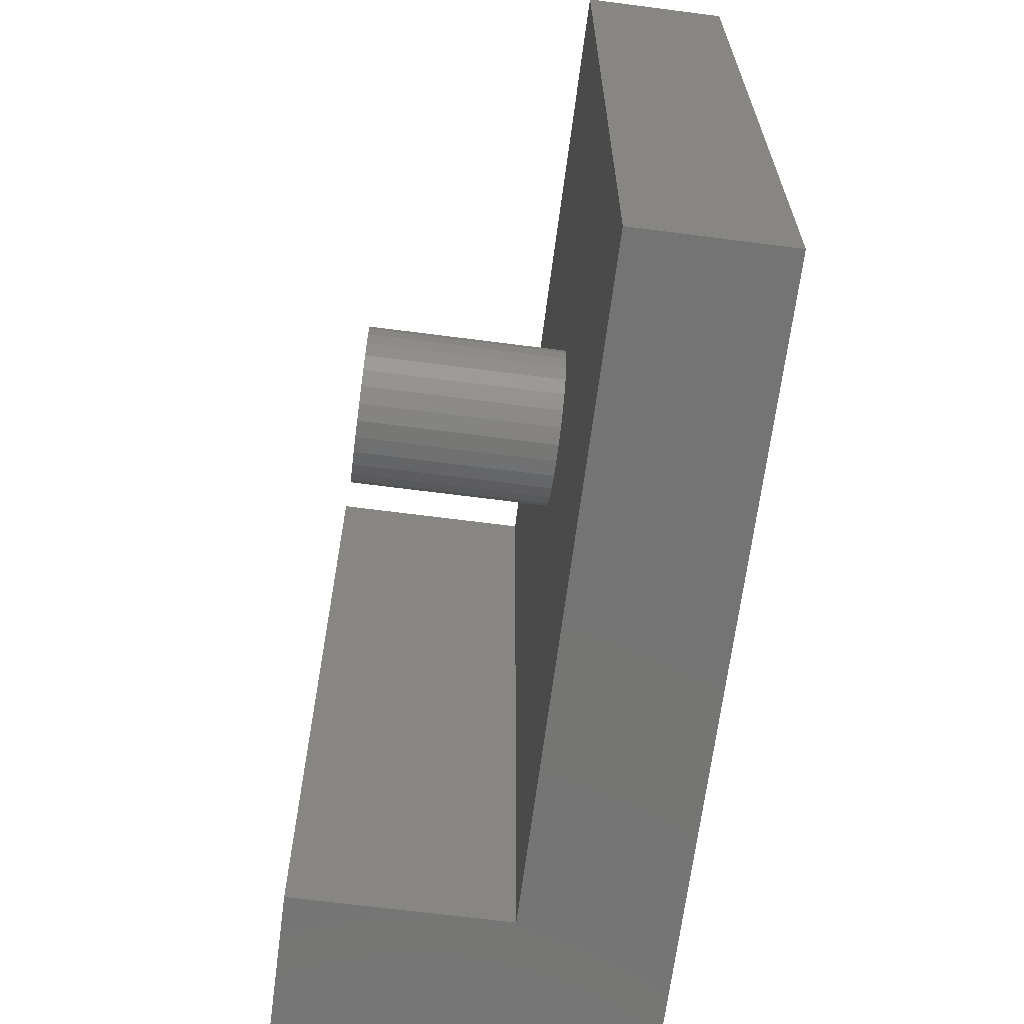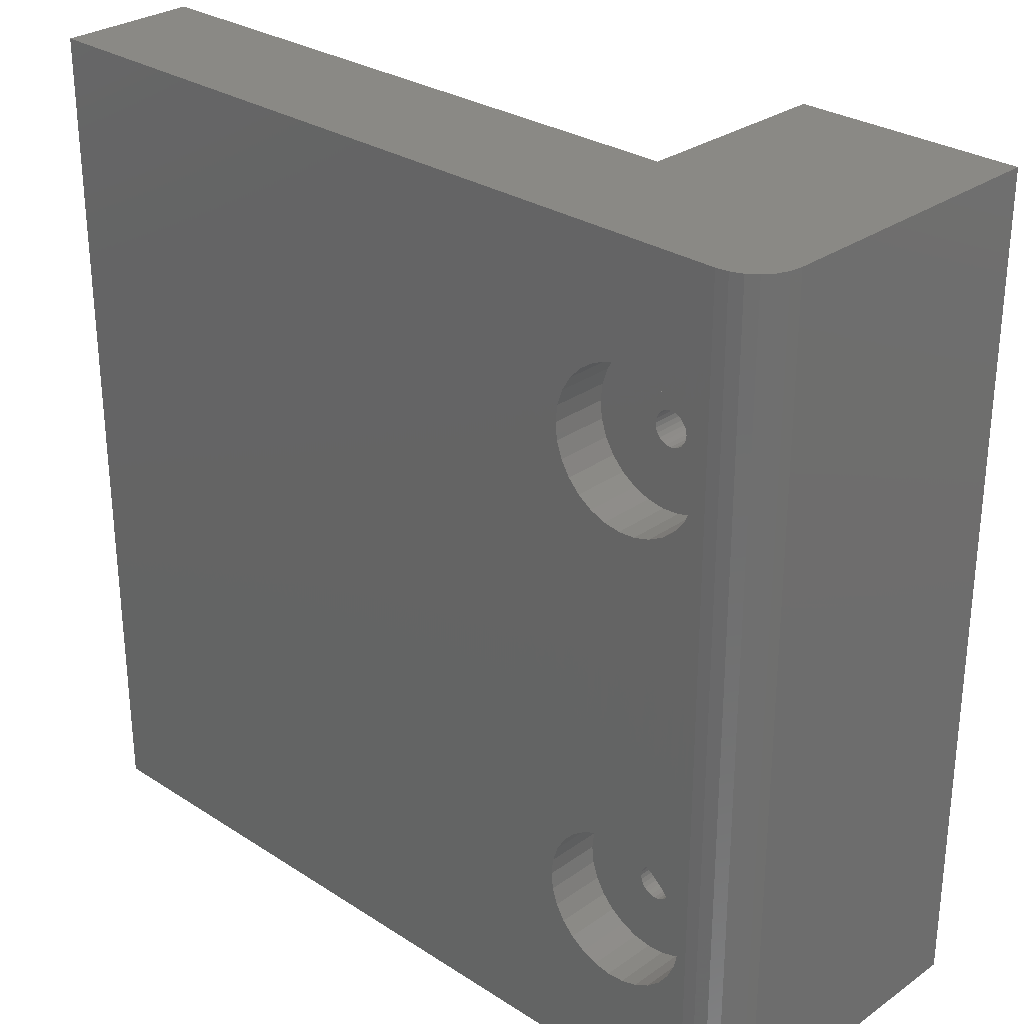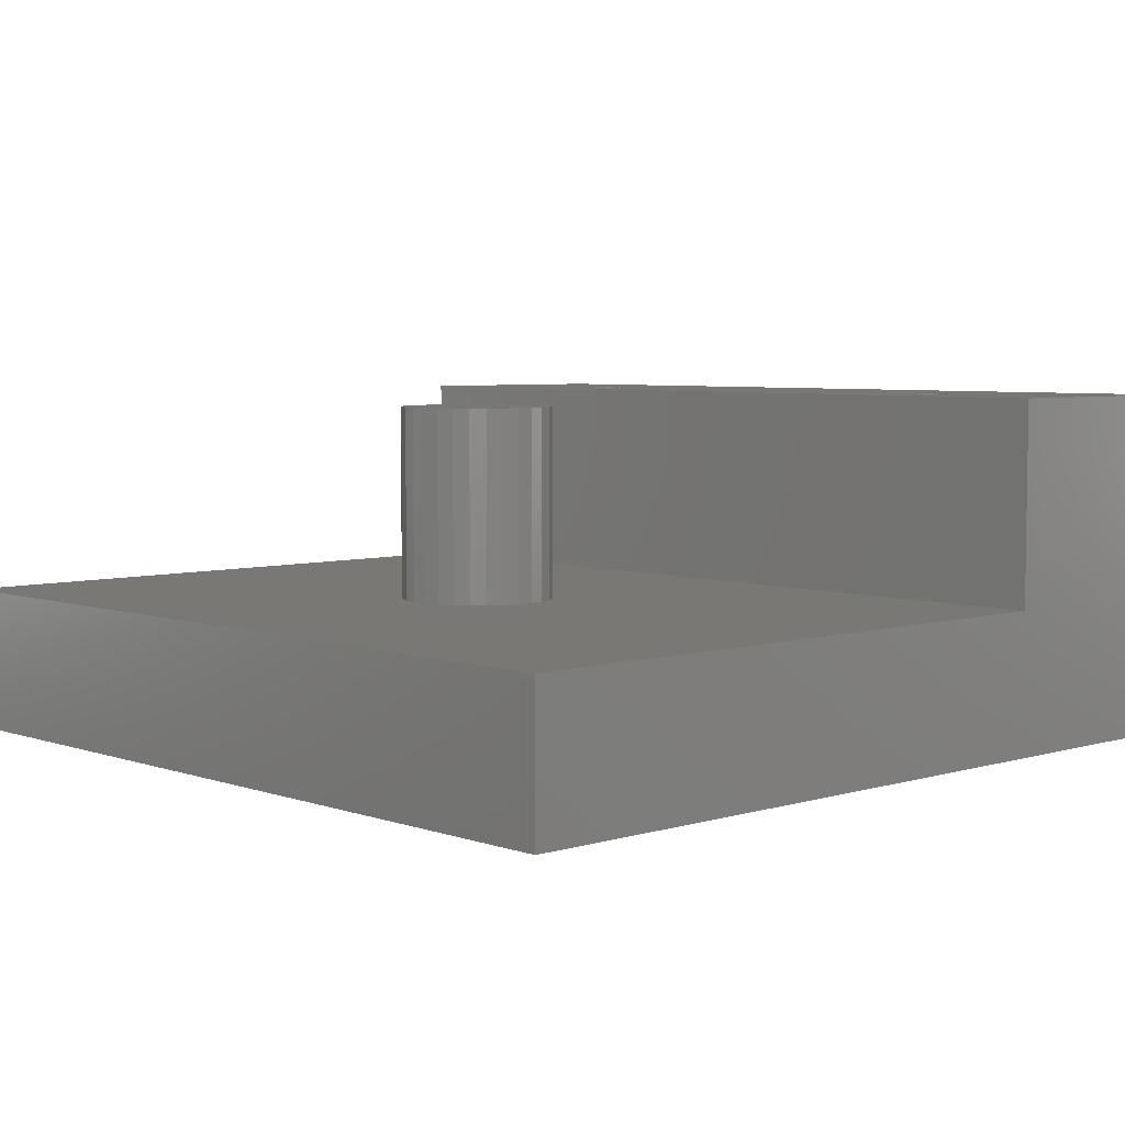
<metadata>
{"format":"stl","ext":"stl","renderer":"f3d","projection":"perspective","resolution":1024,"background":"white","views":[{"elev":-66.8,"azim":82.6,"up":"+Y"},{"elev":28.9,"azim":-136.2,"up":"+Y"},{"elev":5.3,"azim":137.0,"up":"+Z"}]}
</metadata>
<code>
# stl→obj: 309 verts, 622 faces
v -38.93 -45 14.6
v -38.93 -45 30.1
v -38.93 2.005e-14 30.1
v -38.93 9.723e-15 14.6
v -38.84 9.292e-15 13.95
v -38.2 8.545e-15 12.83
v -38.59 8.89e-15 13.35
v -37.68 8.281e-15 12.43
v -37.07 8.114e-15 12.18
v -36.43 8.058e-15 12.1
v -26.93 1.302e-14 19.54
v -26.93 2.005e-14 30.1
v 6.073 8.058e-15 12.1
v 6.073 1.302e-14 19.54
v -38.84 -45 13.95
v -38.59 -45 13.35
v -38.2 -45 12.83
v -37.68 -45 12.43
v -37.07 -45 12.18
v -36.43 -45 12.1
v -31.36 -35.7 30.1
v -26.93 -45 30.1
v -31.22 -35.56 30.1
v -31.53 -35.81 30.1
v -31.12 -35.39 30.1
v -31.72 -35.88 30.1
v -31.05 -35.2 30.1
v -31.92 -35.9 30.1
v -31.03 -35 30.1
v -31.03 -34.9 30.1
v -32.12 -35.88 30.1
v -31.05 -34.79 30.1
v -32.31 -35.81 30.1
v -32.48 -35.71 30.1
v -31.03 -10 30.1
v -31.05 -10.2 30.1
v -32.13 -9.123 30.1
v -31.93 -9.1 30.1
v -31.73 -9.122 30.1
v -31.54 -9.187 30.1
v -31.37 -9.293 30.1
v -31.23 -9.434 30.1
v -31.12 -9.603 30.1
v -31.05 -9.793 30.1
v -31.03 -9.896 30.1
v -32.63 -35.57 30.1
v -32.8 -10.21 30.1
v -32.82 -10.1 30.1
v -32.83 -10 30.1
v -32.8 -9.8 30.1
v -32.74 -9.611 30.1
v -32.63 -9.44 30.1
v -32.49 -9.298 30.1
v -32.32 -9.19 30.1
v -32.74 -35.4 30.1
v -31.12 -10.39 30.1
v -32.93 -22.5 30.1
v -31.22 -10.56 30.1
v -31.36 -10.7 30.1
v -31.53 -10.81 30.1
v -31.72 -10.88 30.1
v -31.92 -10.9 30.1
v -32.12 -10.88 30.1
v -32.31 -10.81 30.1
v -32.48 -10.71 30.1
v -32.63 -10.57 30.1
v -32.74 -10.4 30.1
v -32.8 -34.8 30.1
v -32.74 -34.61 30.1
v -32.63 -34.44 30.1
v -32.8 -35.21 30.1
v -32.49 -34.3 30.1
v -32.32 -34.19 30.1
v -32.13 -34.12 30.1
v -31.93 -34.1 30.1
v -31.73 -34.12 30.1
v -31.54 -34.19 30.1
v -31.37 -34.29 30.1
v -31.23 -34.43 30.1
v -31.12 -34.6 30.1
v -32.82 -35.1 30.1
v -32.83 -35 30.1
v -26.93 -45 19.54
v 6.073 -45 12.1
v 6.073 -45 19.54
v -33.39 -31.16 12.1
v -34.15 -13.41 12.1
v -33.37 -13.83 12.1
v -29.19 -6.89 12.1
v -29.93 -6.392 12.1
v -28.58 -7.534 12.1
v -28.12 -8.294 12.1
v -27.84 -9.135 12.1
v -35.36 -12.13 12.1
v -35.38 -32.85 12.1
v -35.74 -11.33 12.1
v -34.85 -37.78 12.1
v -34.17 -38.36 12.1
v -35.76 -33.65 12.1
v -35.38 -37.08 12.1
v -35.95 -35.41 12.1
v -32.53 -30.92 12.1
v -32.51 -14.07 12.1
v -35.95 -34.52 12.1
v -35.93 -10.46 12.1
v -35.93 -9.574 12.1
v -31.65 -30.87 12.1
v -15.18 -22.5 12.1
v -27.84 -10.9 12.1
v -27.74 -10.02 12.1
v -33.39 -38.77 12.1
v -28.12 -11.74 12.1
v -28.58 -12.5 12.1
v -29.19 -13.14 12.1
v -29.93 -13.64 12.1
v -35.76 -36.27 12.1
v -27.87 -35.85 12.1
v -27.77 -34.96 12.1
v -29.95 -31.34 12.1
v -29.22 -31.84 12.1
v -28.61 -32.48 12.1
v -32.53 -39.01 12.1
v -28.15 -33.24 12.1
v -27.87 -34.08 12.1
v -30.77 -31.01 12.1
v -31.63 -14.11 12.1
v -31.65 -39.06 12.1
v -30.75 -13.97 12.1
v -30.77 -38.91 12.1
v -29.95 -38.59 12.1
v -28.15 -36.69 12.1
v -28.61 -37.45 12.1
v -29.22 -38.09 12.1
v -34.17 -31.57 12.1
v -34.85 -32.14 12.1
v -34.83 -12.84 12.1
v -35.74 -8.707 12.1
v -35.36 -7.902 12.1
v -34.83 -7.195 12.1
v -34.15 -6.621 12.1
v -33.37 -6.205 12.1
v -32.51 -5.968 12.1
v -31.63 -5.92 12.1
v -30.75 -6.064 12.1
v -8.28 -26.11 19.54
v -8.935 -26.67 19.54
v -7.76 -25.43 19.54
v -9.695 -27.07 19.54
v -7.4 -24.65 19.54
v -10.52 -27.3 19.54
v -7.215 -23.81 19.54
v -11.38 -27.35 19.54
v -7.215 -22.95 19.54
v -12.23 -27.21 19.54
v -13.03 -26.89 19.54
v -13.74 -26.41 19.54
v -14.33 -25.78 19.54
v -14.77 -25.05 19.54
v -15.05 -24.23 19.54
v -15.14 -23.38 19.54
v -7.4 -22.11 19.54
v -7.76 -21.33 19.54
v -8.28 -20.65 19.54
v -8.935 -20.09 19.54
v -9.695 -19.69 19.54
v -10.52 -19.46 19.54
v -11.38 -19.41 19.54
v -12.23 -19.55 19.54
v -13.03 -19.87 19.54
v -13.74 -20.35 19.54
v -14.33 -20.97 19.54
v -14.77 -21.71 19.54
v -15.05 -22.53 19.54
v -32.16 -9.131 15.1
v -32.38 -9.221 15.1
v -31.03 -10 15.1
v -31.93 -9.1 15.1
v -31.06 -10.23 15.1
v -31.69 -9.131 15.1
v -31.15 -10.45 15.1
v -31.48 -9.221 15.1
v -31.29 -10.64 15.1
v -31.29 -9.364 15.1
v -31.48 -10.78 15.1
v -31.15 -9.55 15.1
v -31.06 -9.767 15.1
v -31.69 -10.87 15.1
v -31.93 -10.9 15.1
v -32.16 -10.87 15.1
v -32.38 -10.78 15.1
v -32.56 -10.64 15.1
v -32.71 -10.45 15.1
v -32.8 -10.23 15.1
v -32.83 -10 15.1
v -32.8 -9.767 15.1
v -32.71 -9.55 15.1
v -32.56 -9.364 15.1
v -32.16 -34.13 15.1
v -32.38 -34.22 15.1
v -31.03 -35 15.1
v -31.93 -34.1 15.1
v -31.06 -35.23 15.1
v -31.69 -34.13 15.1
v -31.15 -35.45 15.1
v -31.48 -34.22 15.1
v -31.29 -35.64 15.1
v -31.29 -34.36 15.1
v -31.48 -35.78 15.1
v -31.15 -34.55 15.1
v -31.06 -34.77 15.1
v -31.69 -35.87 15.1
v -31.93 -35.9 15.1
v -32.16 -35.87 15.1
v -32.38 -35.78 15.1
v -32.56 -35.64 15.1
v -32.71 -35.45 15.1
v -32.8 -35.23 15.1
v -32.83 -35 15.1
v -32.8 -34.77 15.1
v -32.71 -34.55 15.1
v -32.56 -34.36 15.1
v -34.15 -6.621 15.1
v -33.37 -6.205 15.1
v -32.51 -5.968 15.1
v -27.84 -10.9 15.1
v -27.74 -10.02 15.1
v -31.63 -5.92 15.1
v -28.12 -11.74 15.1
v -30.75 -6.064 15.1
v -29.93 -6.392 15.1
v -28.58 -12.5 15.1
v -29.19 -13.14 15.1
v -29.93 -13.64 15.1
v -29.19 -6.89 15.1
v -28.58 -7.534 15.1
v -30.75 -13.97 15.1
v -28.12 -8.294 15.1
v -31.63 -14.11 15.1
v -27.84 -9.135 15.1
v -32.51 -14.07 15.1
v -33.37 -13.83 15.1
v -34.15 -13.41 15.1
v -34.83 -12.84 15.1
v -35.36 -12.13 15.1
v -35.74 -11.33 15.1
v -35.93 -10.46 15.1
v -35.93 -9.574 15.1
v -35.74 -8.707 15.1
v -35.36 -7.902 15.1
v -34.83 -7.195 15.1
v -34.17 -31.57 15.1
v -33.39 -31.16 15.1
v -27.87 -35.85 15.1
v -27.77 -34.96 15.1
v -32.53 -30.92 15.1
v -31.65 -30.87 15.1
v -28.15 -36.69 15.1
v -30.77 -31.01 15.1
v -28.61 -37.45 15.1
v -29.95 -31.34 15.1
v -29.22 -38.09 15.1
v -29.22 -31.84 15.1
v -29.95 -38.59 15.1
v -28.61 -32.48 15.1
v -30.77 -38.91 15.1
v -28.15 -33.24 15.1
v -31.65 -39.06 15.1
v -27.87 -34.08 15.1
v -32.53 -39.01 15.1
v -33.39 -38.77 15.1
v -34.17 -38.36 15.1
v -34.85 -37.78 15.1
v -35.38 -37.08 15.1
v -35.76 -36.27 15.1
v -35.95 -35.41 15.1
v -35.95 -34.52 15.1
v -35.76 -33.65 15.1
v -35.38 -32.85 15.1
v -34.85 -32.14 15.1
v -9.695 -19.69 29.54
v -10.52 -19.46 29.54
v -15.05 -24.23 29.54
v -15.14 -23.38 29.54
v -11.38 -19.41 29.54
v -12.23 -19.55 29.54
v -14.77 -25.05 29.54
v -14.33 -25.78 29.54
v -13.03 -19.87 29.54
v -13.74 -20.35 29.54
v -14.33 -20.97 29.54
v -13.74 -26.41 29.54
v -13.03 -26.89 29.54
v -14.77 -21.71 29.54
v -12.23 -27.21 29.54
v -11.38 -27.35 29.54
v -15.05 -22.53 29.54
v -10.52 -27.3 29.54
v -9.695 -27.07 29.54
v -8.935 -26.67 29.54
v -8.28 -26.11 29.54
v -7.76 -25.43 29.54
v -7.4 -24.65 29.54
v -7.215 -23.81 29.54
v -7.215 -22.95 29.54
v -7.4 -22.11 29.54
v -7.76 -21.33 29.54
v -8.28 -20.65 29.54
v -8.935 -20.09 29.54
v -11.18 -23.38 29.54
f 1 2 3
f 1 3 4
f 5 6 7
f 5 8 6
f 4 9 8
f 4 8 5
f 10 9 4
f 11 4 3
f 11 10 4
f 12 11 3
f 13 10 11
f 14 13 11
f 1 4 5
f 15 5 7
f 15 1 5
f 16 7 6
f 16 15 7
f 17 6 8
f 17 16 6
f 18 8 9
f 18 17 8
f 19 18 9
f 20 9 10
f 20 19 9
f 21 22 23
f 22 21 24
f 23 22 25
f 22 24 26
f 25 22 27
f 22 26 28
f 27 22 29
f 29 22 30
f 2 22 31
f 22 28 31
f 30 22 32
f 2 31 33
f 2 33 34
f 35 36 12
f 37 38 12
f 38 39 12
f 39 40 12
f 40 41 12
f 41 42 12
f 42 43 12
f 43 44 12
f 44 45 12
f 45 35 12
f 2 34 46
f 47 48 3
f 48 49 3
f 49 50 3
f 50 51 3
f 51 52 3
f 52 53 3
f 53 54 3
f 54 37 3
f 2 46 55
f 37 12 3
f 36 22 12
f 32 22 36
f 36 56 57
f 56 58 57
f 58 59 57
f 59 60 57
f 60 61 57
f 61 62 57
f 62 63 57
f 63 64 57
f 64 65 57
f 65 66 57
f 66 67 57
f 67 47 57
f 2 68 57
f 32 36 57
f 68 69 57
f 69 70 57
f 2 55 71
f 70 72 57
f 72 73 57
f 73 74 57
f 74 75 57
f 75 76 57
f 76 77 57
f 77 78 57
f 78 79 57
f 79 80 57
f 80 32 57
f 3 2 57
f 2 71 81
f 47 3 57
f 2 81 82
f 2 82 68
f 16 17 15
f 17 18 19
f 1 15 20
f 15 17 20
f 17 19 20
f 2 1 83
f 1 20 83
f 2 83 22
f 83 20 84
f 83 84 85
f 86 87 88
f 89 90 13
f 91 89 13
f 92 91 13
f 93 92 13
f 94 95 96
f 20 97 98
f 95 99 96
f 90 10 13
f 97 20 100
f 101 20 10
f 102 88 103
f 104 101 10
f 105 104 10
f 106 105 10
f 107 102 103
f 13 84 108
f 109 110 108
f 20 98 111
f 112 109 108
f 113 112 108
f 114 113 108
f 115 114 108
f 110 93 108
f 100 20 116
f 117 118 108
f 96 99 105
f 119 115 108
f 120 119 108
f 99 104 105
f 121 120 108
f 84 117 108
f 20 111 122
f 123 121 108
f 124 123 108
f 118 124 108
f 93 13 108
f 125 107 126
f 116 20 101
f 107 103 126
f 20 122 127
f 125 126 128
f 119 125 128
f 20 127 129
f 20 129 130
f 119 128 115
f 131 117 84
f 132 131 84
f 133 132 84
f 130 133 84
f 20 130 84
f 134 135 136
f 137 106 10
f 138 137 10
f 139 138 10
f 140 139 10
f 141 140 10
f 142 141 10
f 143 142 10
f 144 143 10
f 134 136 87
f 86 134 87
f 136 135 94
f 144 10 90
f 135 95 94
f 102 86 88
f 22 83 11
f 22 11 12
f 84 13 14
f 85 84 14
f 85 145 146
f 145 85 147
f 85 146 148
f 147 85 149
f 85 148 150
f 149 85 151
f 83 85 152
f 85 150 152
f 151 85 153
f 83 152 154
f 83 154 155
f 83 155 156
f 83 156 157
f 83 157 158
f 83 158 159
f 83 159 160
f 161 153 14
f 162 161 14
f 163 162 14
f 164 163 14
f 165 164 14
f 166 165 14
f 167 166 14
f 153 85 14
f 168 167 11
f 169 168 11
f 170 169 11
f 171 170 11
f 172 171 11
f 173 172 11
f 160 173 11
f 83 160 11
f 167 14 11
f 37 54 174
f 54 175 174
f 36 35 176
f 38 37 177
f 39 38 177
f 37 174 177
f 56 36 178
f 36 176 178
f 40 39 179
f 39 177 179
f 58 56 180
f 56 178 180
f 41 40 181
f 40 179 181
f 59 58 182
f 42 41 183
f 58 180 182
f 41 181 183
f 60 59 184
f 59 182 184
f 43 42 185
f 42 183 185
f 44 43 186
f 61 60 187
f 45 44 186
f 43 185 186
f 60 184 187
f 35 45 176
f 45 186 176
f 62 61 188
f 63 62 188
f 61 187 188
f 64 63 189
f 63 188 189
f 65 64 190
f 64 189 190
f 66 65 191
f 65 190 191
f 66 191 192
f 67 66 192
f 67 192 193
f 47 67 193
f 48 47 193
f 50 49 194
f 48 193 194
f 49 48 194
f 51 50 195
f 50 194 195
f 52 51 196
f 51 195 196
f 53 52 197
f 52 196 197
f 54 53 175
f 53 197 175
f 74 73 198
f 73 199 198
f 27 29 200
f 75 74 201
f 76 75 201
f 74 198 201
f 25 27 202
f 27 200 202
f 77 76 203
f 76 201 203
f 23 25 204
f 25 202 204
f 78 77 205
f 77 203 205
f 21 23 206
f 79 78 207
f 23 204 206
f 78 205 207
f 24 21 208
f 21 206 208
f 80 79 209
f 79 207 209
f 32 80 210
f 26 24 211
f 30 32 210
f 80 209 210
f 24 208 211
f 29 30 200
f 30 210 200
f 28 26 212
f 31 28 212
f 26 211 212
f 33 31 213
f 31 212 213
f 34 33 214
f 33 213 214
f 46 34 215
f 34 214 215
f 46 215 216
f 55 46 216
f 55 216 217
f 71 55 217
f 81 71 217
f 68 82 218
f 81 217 218
f 82 81 218
f 69 68 219
f 68 218 219
f 70 69 220
f 69 219 220
f 72 70 221
f 70 220 221
f 73 72 199
f 72 221 199
f 222 140 141
f 223 222 141
f 223 141 142
f 224 223 142
f 225 226 109
f 226 110 109
f 224 142 143
f 227 224 143
f 228 225 112
f 225 109 112
f 227 143 144
f 229 227 144
f 230 229 144
f 231 228 113
f 228 112 113
f 230 144 90
f 232 231 114
f 233 232 114
f 231 113 114
f 234 230 89
f 230 90 89
f 233 114 115
f 235 234 91
f 234 89 91
f 236 233 128
f 233 115 128
f 237 235 92
f 235 91 92
f 238 236 126
f 236 128 126
f 239 237 93
f 226 239 93
f 237 92 93
f 226 93 110
f 240 238 103
f 238 126 103
f 241 240 88
f 242 241 88
f 240 103 88
f 242 88 87
f 242 87 136
f 243 242 136
f 243 136 94
f 244 243 94
f 244 94 96
f 245 244 96
f 245 96 105
f 246 245 105
f 246 105 106
f 247 246 106
f 247 106 137
f 248 247 137
f 248 137 138
f 249 248 138
f 249 138 139
f 250 249 139
f 250 139 140
f 222 250 140
f 251 134 86
f 252 251 86
f 253 254 118
f 252 86 102
f 255 252 102
f 253 118 117
f 255 102 107
f 256 255 107
f 257 253 131
f 253 117 131
f 256 107 125
f 258 256 125
f 259 257 132
f 257 131 132
f 260 258 119
f 258 125 119
f 261 259 133
f 259 132 133
f 262 260 120
f 260 119 120
f 263 261 130
f 261 133 130
f 264 262 121
f 265 263 129
f 262 120 121
f 263 130 129
f 266 264 123
f 267 265 127
f 264 121 123
f 265 129 127
f 268 266 124
f 254 268 124
f 266 123 124
f 269 267 122
f 267 127 122
f 254 124 118
f 270 269 111
f 269 122 111
f 270 111 98
f 271 270 98
f 271 98 97
f 272 271 97
f 272 97 100
f 273 272 100
f 273 100 116
f 274 273 116
f 274 116 101
f 275 274 101
f 275 101 104
f 276 275 104
f 276 104 99
f 277 276 99
f 277 99 95
f 278 277 95
f 278 95 135
f 279 278 135
f 279 135 134
f 251 279 134
f 280 165 166
f 281 280 166
f 281 166 167
f 282 283 159
f 284 281 167
f 285 284 167
f 283 160 159
f 286 282 158
f 285 167 168
f 287 286 158
f 282 159 158
f 288 285 169
f 285 168 169
f 287 158 157
f 289 288 170
f 290 289 170
f 291 287 156
f 288 169 170
f 292 291 156
f 287 157 156
f 290 170 171
f 292 156 155
f 293 290 172
f 294 292 154
f 295 294 154
f 290 171 172
f 292 155 154
f 296 293 173
f 283 296 173
f 293 172 173
f 295 154 152
f 283 173 160
f 297 295 150
f 295 152 150
f 298 297 148
f 299 298 148
f 297 150 148
f 299 148 146
f 299 146 145
f 300 299 145
f 301 300 145
f 301 145 147
f 301 147 149
f 302 301 149
f 302 149 151
f 303 302 151
f 304 303 151
f 304 151 153
f 304 153 161
f 305 304 161
f 305 161 162
f 306 305 162
f 307 306 162
f 307 162 163
f 307 163 164
f 308 307 164
f 280 308 164
f 280 164 165
f 191 243 244
f 192 191 244
f 234 181 230
f 193 192 245
f 192 244 245
f 181 179 229
f 230 181 229
f 231 232 182
f 194 193 246
f 193 245 246
f 179 177 227
f 228 231 180
f 231 182 180
f 229 179 227
f 232 233 184
f 195 194 247
f 233 236 184
f 194 246 247
f 182 232 184
f 177 174 224
f 227 177 224
f 225 228 178
f 195 247 248
f 228 180 178
f 196 195 248
f 236 238 187
f 174 175 223
f 224 174 223
f 184 236 187
f 197 196 249
f 196 248 249
f 226 225 176
f 239 226 176
f 175 197 222
f 223 175 222
f 225 178 176
f 238 240 188
f 197 249 250
f 222 197 250
f 187 238 188
f 237 239 186
f 239 176 186
f 240 241 189
f 188 240 189
f 235 237 185
f 237 186 185
f 241 242 190
f 189 241 190
f 235 185 183
f 190 242 191
f 191 242 243
f 183 181 234
f 235 183 234
f 216 272 273
f 259 261 206
f 262 205 260
f 217 216 274
f 216 273 274
f 257 259 204
f 259 206 204
f 205 203 258
f 261 263 208
f 263 265 208
f 260 205 258
f 206 261 208
f 218 217 275
f 217 274 275
f 253 257 202
f 203 201 256
f 257 204 202
f 258 203 256
f 265 267 211
f 219 218 276
f 208 265 211
f 218 275 276
f 254 253 200
f 268 254 200
f 201 198 255
f 253 202 200
f 256 201 255
f 220 219 277
f 267 269 212
f 219 276 277
f 211 267 212
f 255 198 252
f 198 199 252
f 221 220 278
f 266 268 210
f 220 277 278
f 268 200 210
f 199 221 251
f 252 199 251
f 269 270 213
f 212 269 213
f 221 278 279
f 251 221 279
f 264 266 209
f 266 210 209
f 270 271 214
f 213 270 214
f 264 209 207
f 214 271 215
f 215 271 272
f 215 272 216
f 207 205 262
f 264 207 262
f 283 282 309
f 282 286 309
f 286 287 309
f 287 291 309
f 291 292 309
f 292 294 309
f 294 295 309
f 295 297 309
f 297 298 309
f 298 299 309
f 299 300 309
f 300 301 309
f 301 302 309
f 302 303 309
f 303 304 309
f 304 305 309
f 305 306 309
f 306 307 309
f 307 308 309
f 308 280 309
f 280 281 309
f 281 284 309
f 284 285 309
f 285 288 309
f 288 289 309
f 289 290 309
f 290 293 309
f 293 296 309
f 296 283 309

</code>
